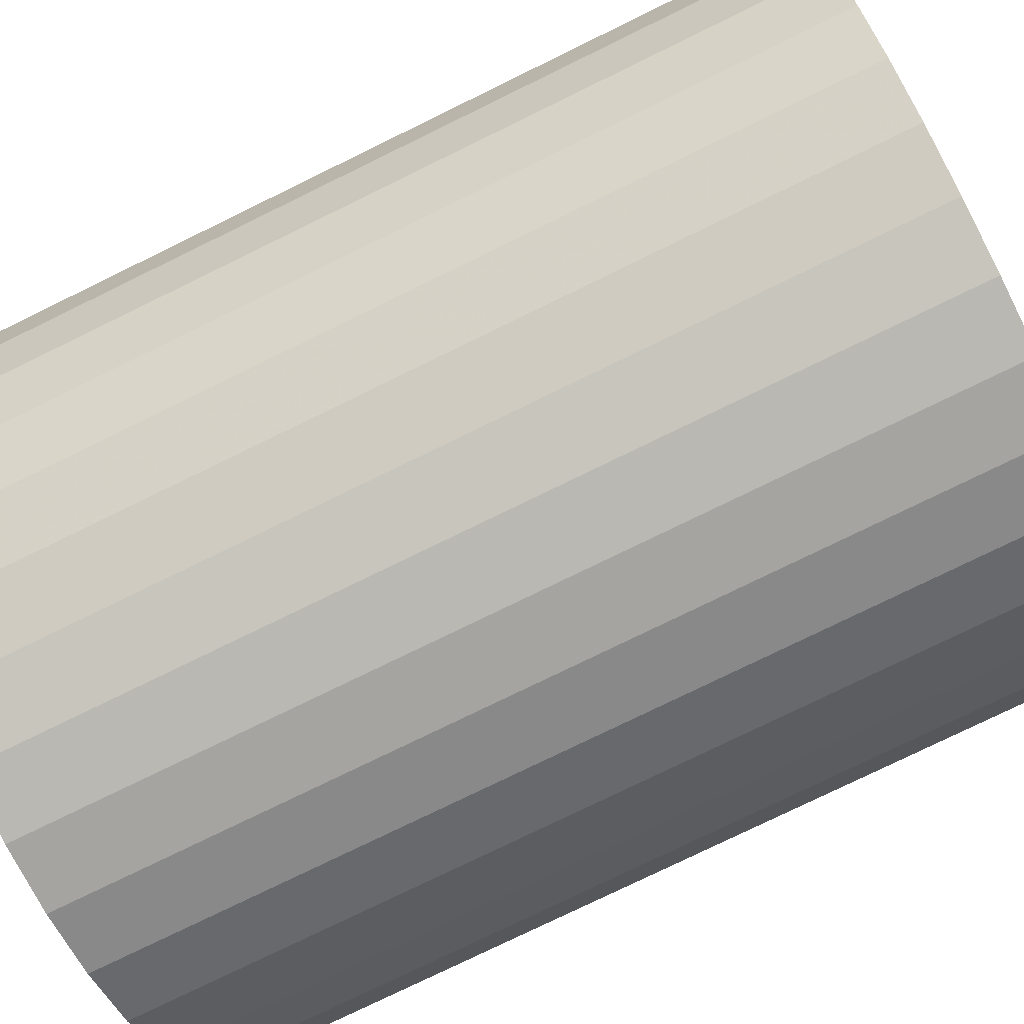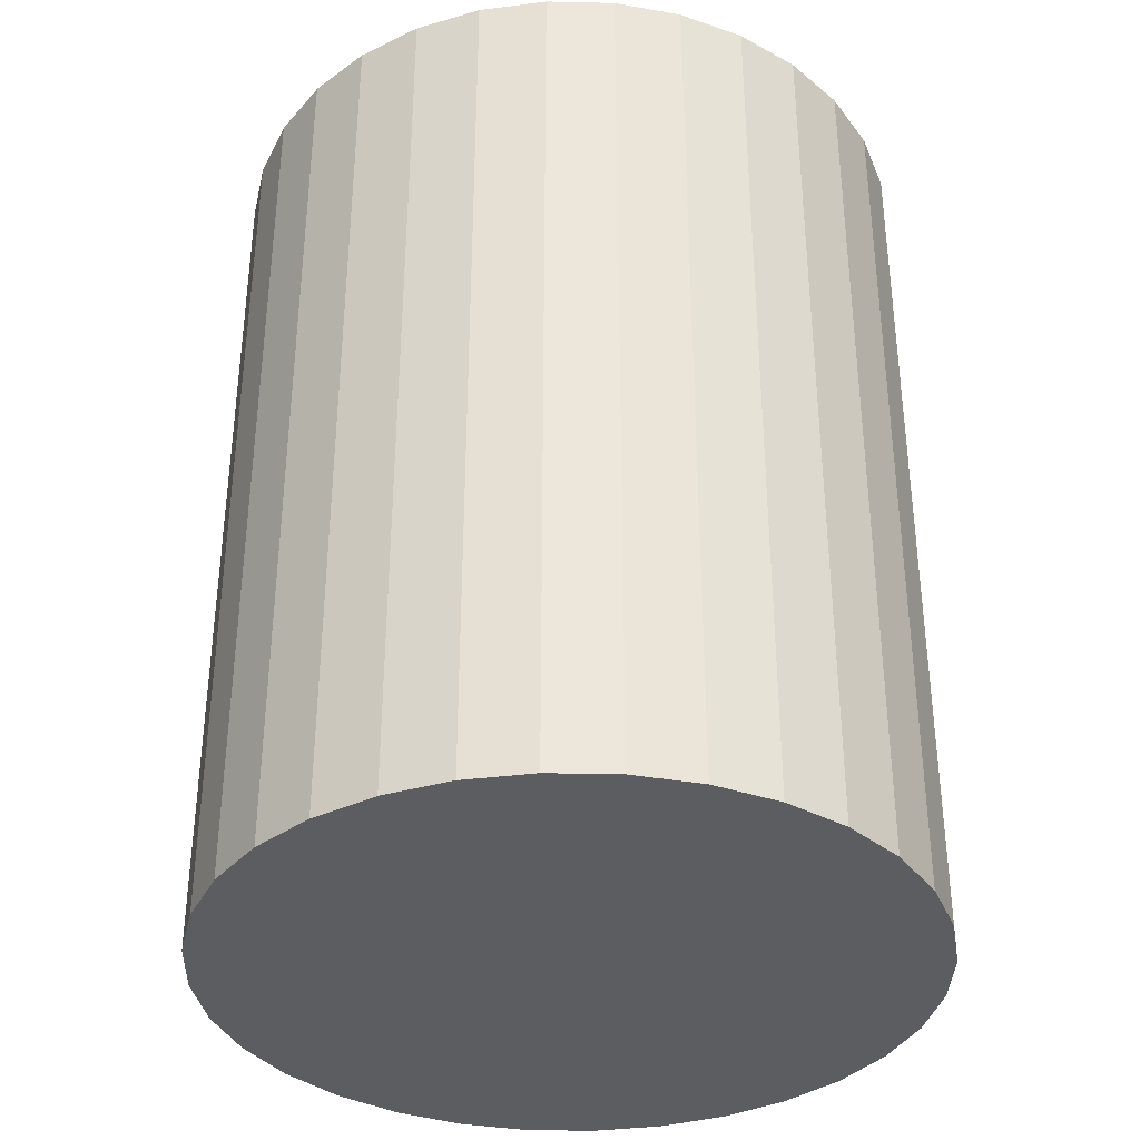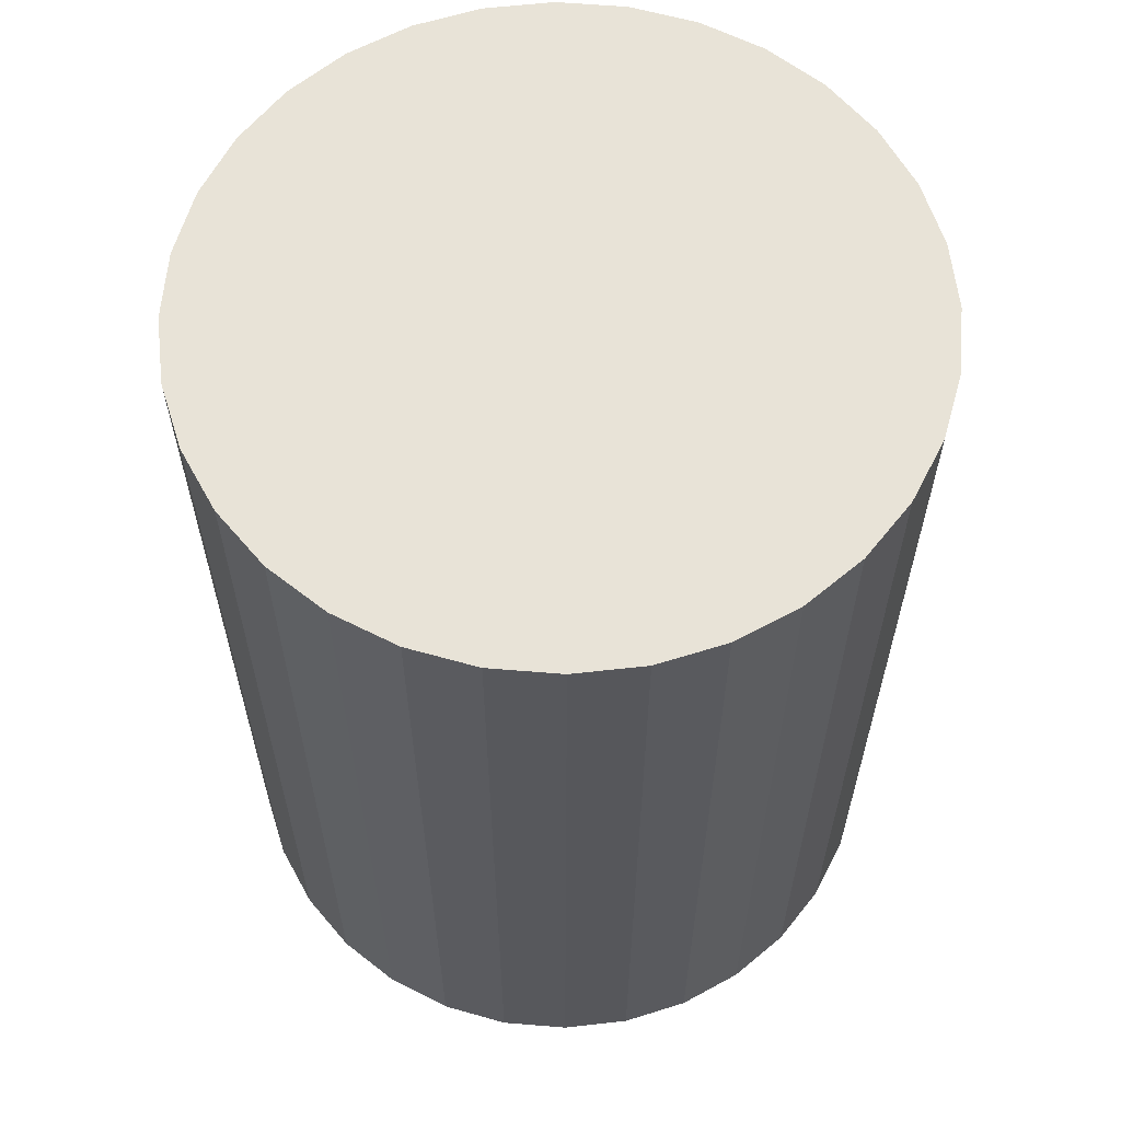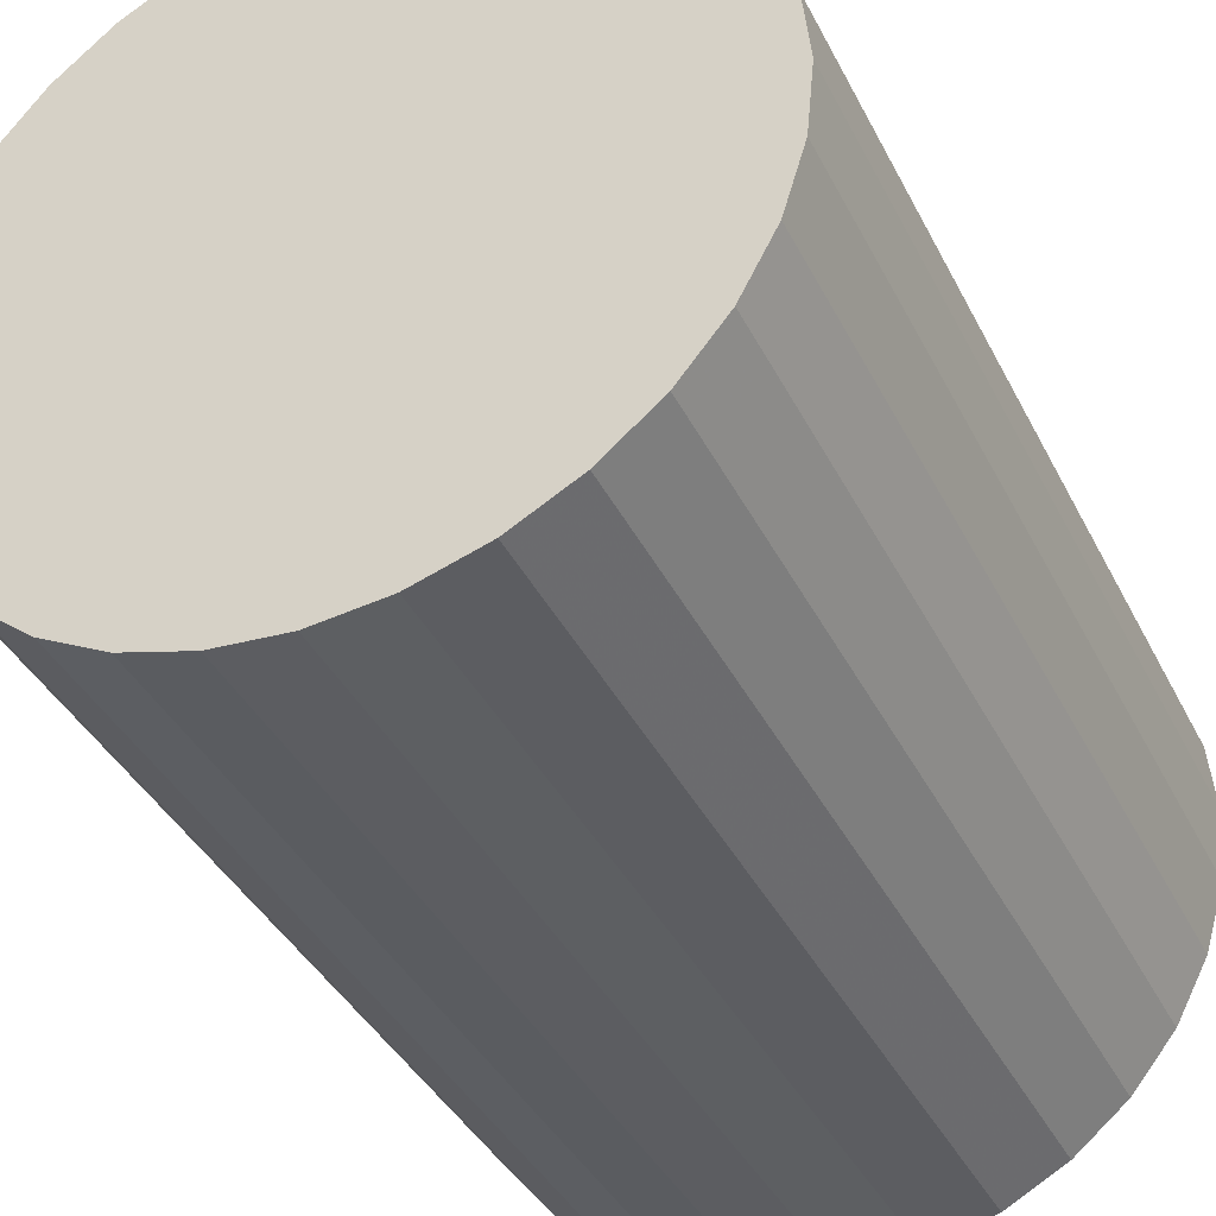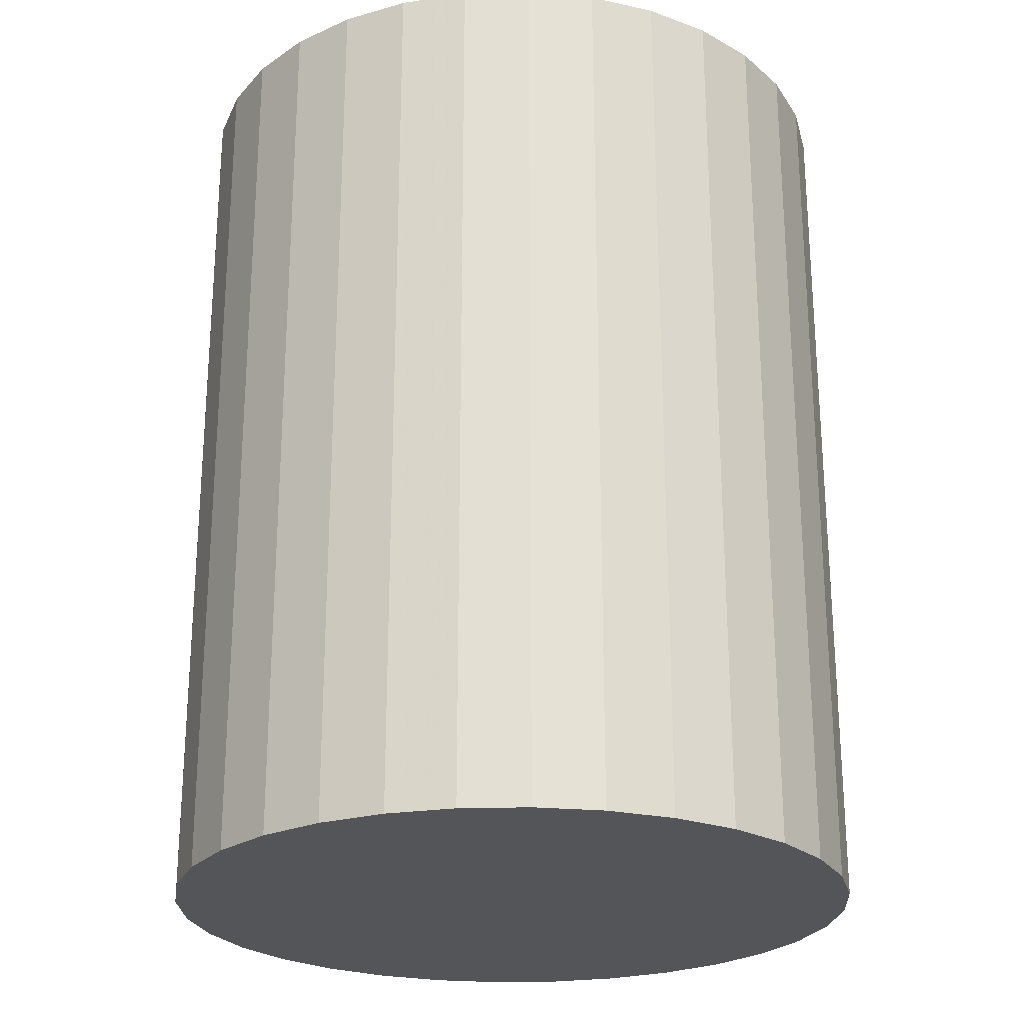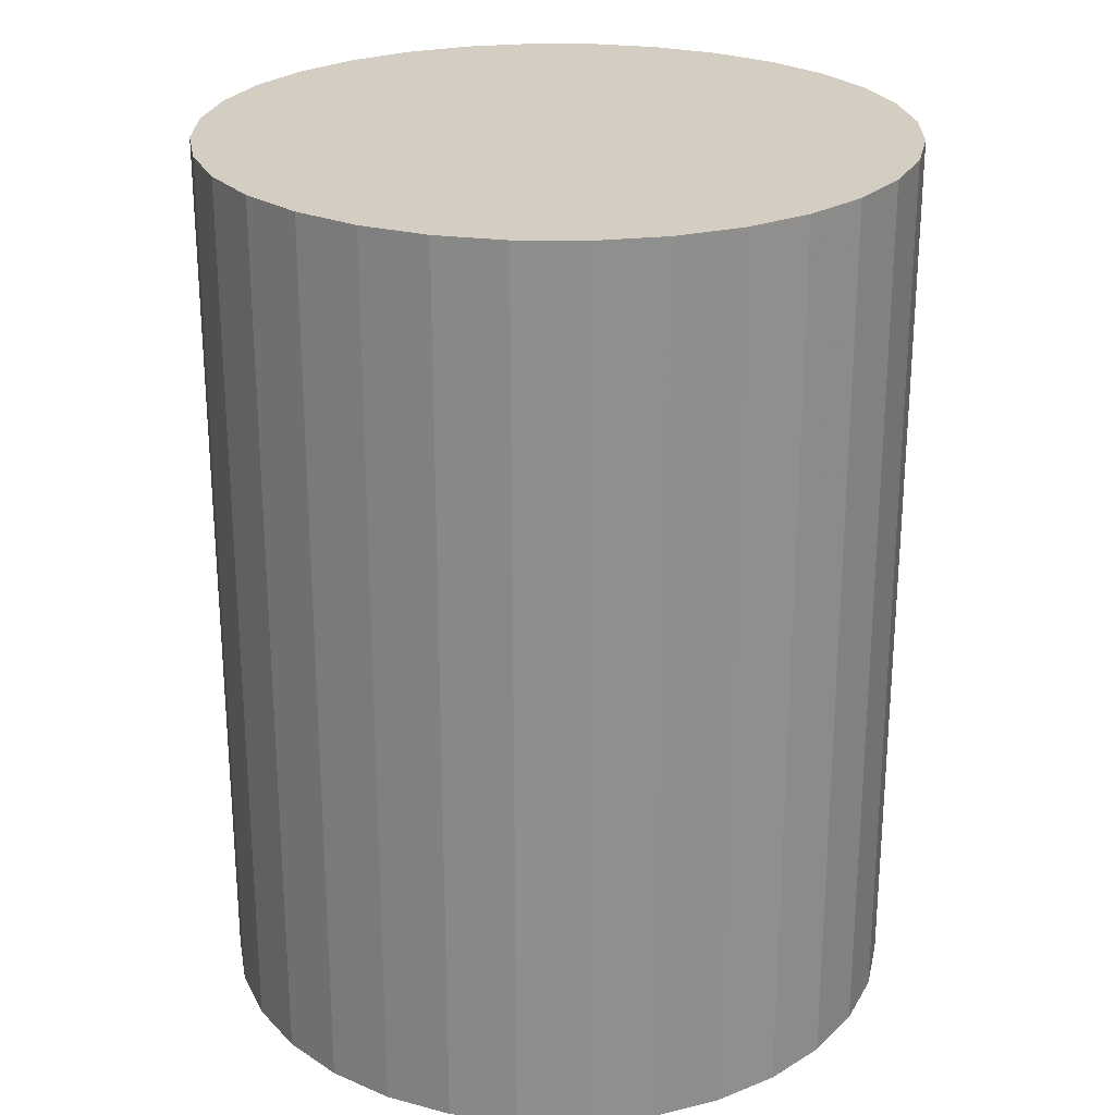
<metadata>
{"format":"obj","ext":"obj","renderer":"f3d","projection":"perspective","resolution":1024,"background":"white","views":[{"elev":-78.0,"azim":116.0,"up":"+Y"},{"elev":-35.9,"azim":3.9,"up":"+Z"},{"elev":61.5,"azim":55.4,"up":"+Z"},{"elev":-38.9,"azim":24.5,"up":"+Y"},{"elev":-24.4,"azim":143.3,"up":"+Z"},{"elev":24.9,"azim":-139.7,"up":"+Z"}]}
</metadata>
<code>
v 0 0 -0.03936
v 0.03043 0 -0.03936
v 0.03043 0 0.03936
v 0 0 0.03936
v 0.02985 0.005937 -0.03936
v 0.02985 0.005937 0.03936
v 0.02812 0.01165 -0.03936
v 0.02812 0.01165 0.03936
v 0.0253 0.01691 -0.03936
v 0.0253 0.01691 0.03936
v 0.02152 0.02152 -0.03936
v 0.02152 0.02152 0.03936
v 0.01691 0.0253 -0.03936
v 0.01691 0.0253 0.03936
v 0.01165 0.02812 -0.03936
v 0.01165 0.02812 0.03936
v 0.005937 0.02985 -0.03936
v 0.005937 0.02985 0.03936
v 0 0.03043 -0.03936
v 0 0.03043 0.03936
v -0.005937 0.02985 -0.03936
v -0.005937 0.02985 0.03936
v -0.01165 0.02812 -0.03936
v -0.01165 0.02812 0.03936
v -0.01691 0.0253 -0.03936
v -0.01691 0.0253 0.03936
v -0.02152 0.02152 -0.03936
v -0.02152 0.02152 0.03936
v -0.0253 0.01691 -0.03936
v -0.0253 0.01691 0.03936
v -0.02812 0.01165 -0.03936
v -0.02812 0.01165 0.03936
v -0.02985 0.005937 -0.03936
v -0.02985 0.005937 0.03936
v -0.03043 0 -0.03936
v -0.03043 0 0.03936
v -0.02985 -0.005937 -0.03936
v -0.02985 -0.005937 0.03936
v -0.02812 -0.01165 -0.03936
v -0.02812 -0.01165 0.03936
v -0.0253 -0.01691 -0.03936
v -0.0253 -0.01691 0.03936
v -0.02152 -0.02152 -0.03936
v -0.02152 -0.02152 0.03936
v -0.01691 -0.0253 -0.03936
v -0.01691 -0.0253 0.03936
v -0.01165 -0.02812 -0.03936
v -0.01165 -0.02812 0.03936
v -0.005937 -0.02985 -0.03936
v -0.005937 -0.02985 0.03936
v -0 -0.03043 -0.03936
v -0 -0.03043 0.03936
v 0.005937 -0.02985 -0.03936
v 0.005937 -0.02985 0.03936
v 0.01165 -0.02812 -0.03936
v 0.01165 -0.02812 0.03936
v 0.01691 -0.0253 -0.03936
v 0.01691 -0.0253 0.03936
v 0.02152 -0.02152 -0.03936
v 0.02152 -0.02152 0.03936
v 0.0253 -0.01691 -0.03936
v 0.0253 -0.01691 0.03936
v 0.02812 -0.01165 -0.03936
v 0.02812 -0.01165 0.03936
v 0.02985 -0.005937 -0.03936
v 0.02985 -0.005937 0.03936
f 2 1 5
f 2 5 3
f 3 5 6
f 3 6 4
f 5 1 7
f 5 7 6
f 6 7 8
f 6 8 4
f 7 1 9
f 7 9 8
f 8 9 10
f 8 10 4
f 9 1 11
f 9 11 10
f 10 11 12
f 10 12 4
f 11 1 13
f 11 13 12
f 12 13 14
f 12 14 4
f 13 1 15
f 13 15 14
f 14 15 16
f 14 16 4
f 15 1 17
f 15 17 16
f 16 17 18
f 16 18 4
f 17 1 19
f 17 19 18
f 18 19 20
f 18 20 4
f 19 1 21
f 19 21 20
f 20 21 22
f 20 22 4
f 21 1 23
f 21 23 22
f 22 23 24
f 22 24 4
f 23 1 25
f 23 25 24
f 24 25 26
f 24 26 4
f 25 1 27
f 25 27 26
f 26 27 28
f 26 28 4
f 27 1 29
f 27 29 28
f 28 29 30
f 28 30 4
f 29 1 31
f 29 31 30
f 30 31 32
f 30 32 4
f 31 1 33
f 31 33 32
f 32 33 34
f 32 34 4
f 33 1 35
f 33 35 34
f 34 35 36
f 34 36 4
f 35 1 37
f 35 37 36
f 36 37 38
f 36 38 4
f 37 1 39
f 37 39 38
f 38 39 40
f 38 40 4
f 39 1 41
f 39 41 40
f 40 41 42
f 40 42 4
f 41 1 43
f 41 43 42
f 42 43 44
f 42 44 4
f 43 1 45
f 43 45 44
f 44 45 46
f 44 46 4
f 45 1 47
f 45 47 46
f 46 47 48
f 46 48 4
f 47 1 49
f 47 49 48
f 48 49 50
f 48 50 4
f 49 1 51
f 49 51 50
f 50 51 52
f 50 52 4
f 51 1 53
f 51 53 52
f 52 53 54
f 52 54 4
f 53 1 55
f 53 55 54
f 54 55 56
f 54 56 4
f 55 1 57
f 55 57 56
f 56 57 58
f 56 58 4
f 57 1 59
f 57 59 58
f 58 59 60
f 58 60 4
f 59 1 61
f 59 61 60
f 60 61 62
f 60 62 4
f 61 1 63
f 61 63 62
f 62 63 64
f 62 64 4
f 63 1 65
f 63 65 64
f 64 65 66
f 64 66 4
f 65 1 2
f 65 2 66
f 66 2 3
f 66 3 4

</code>
